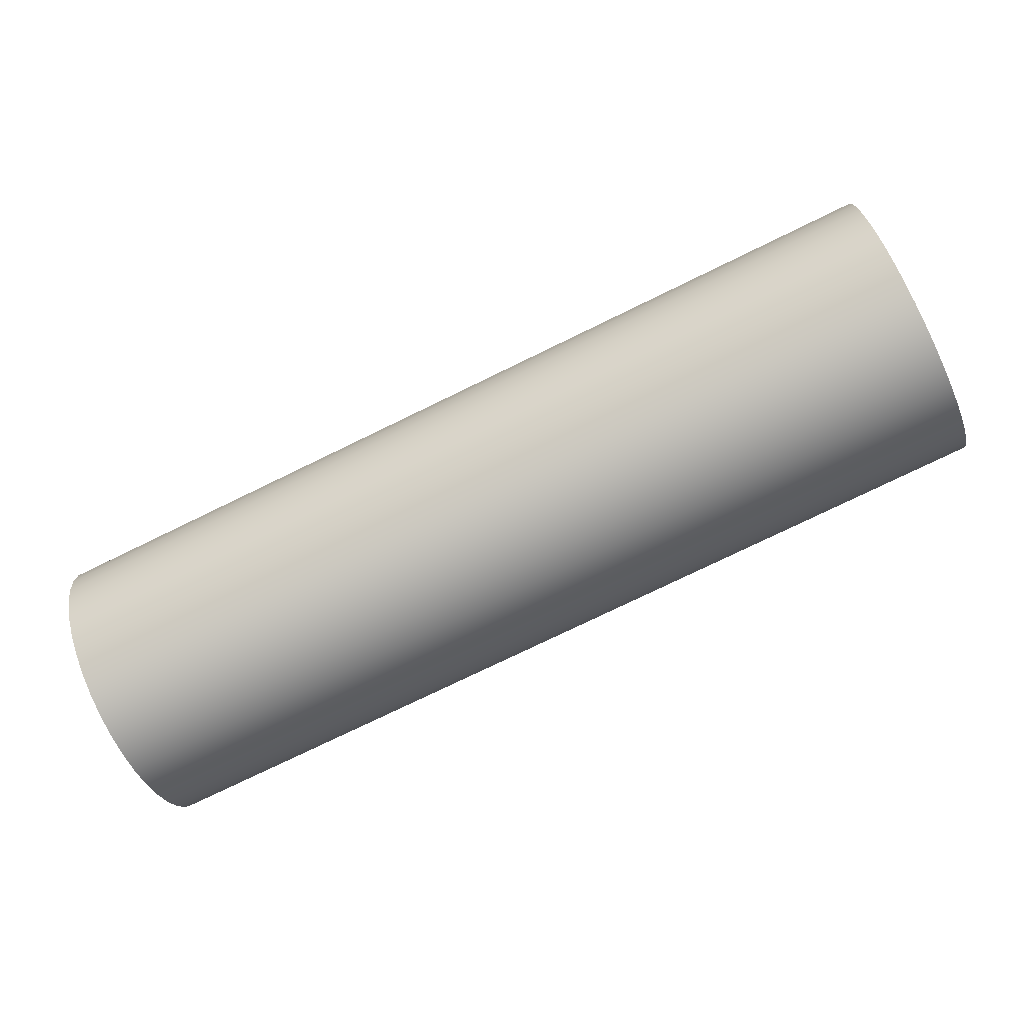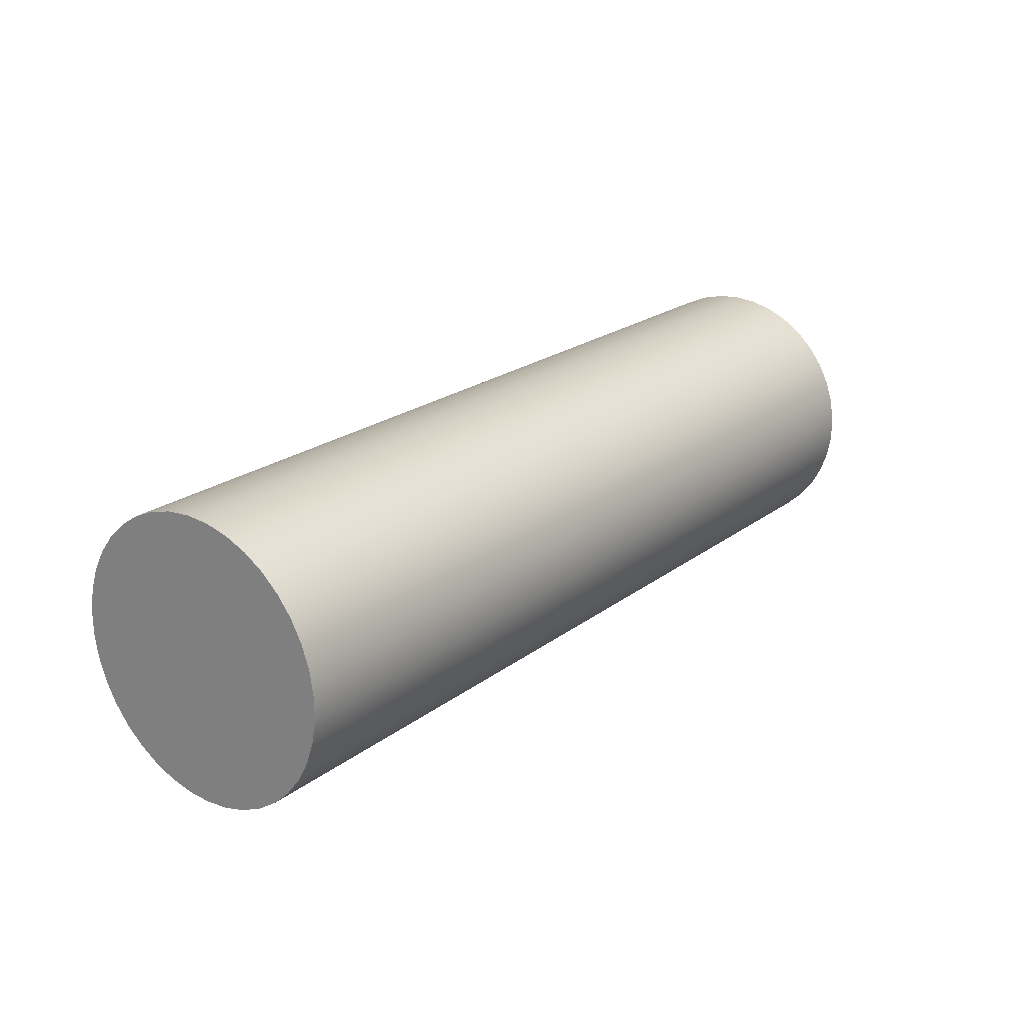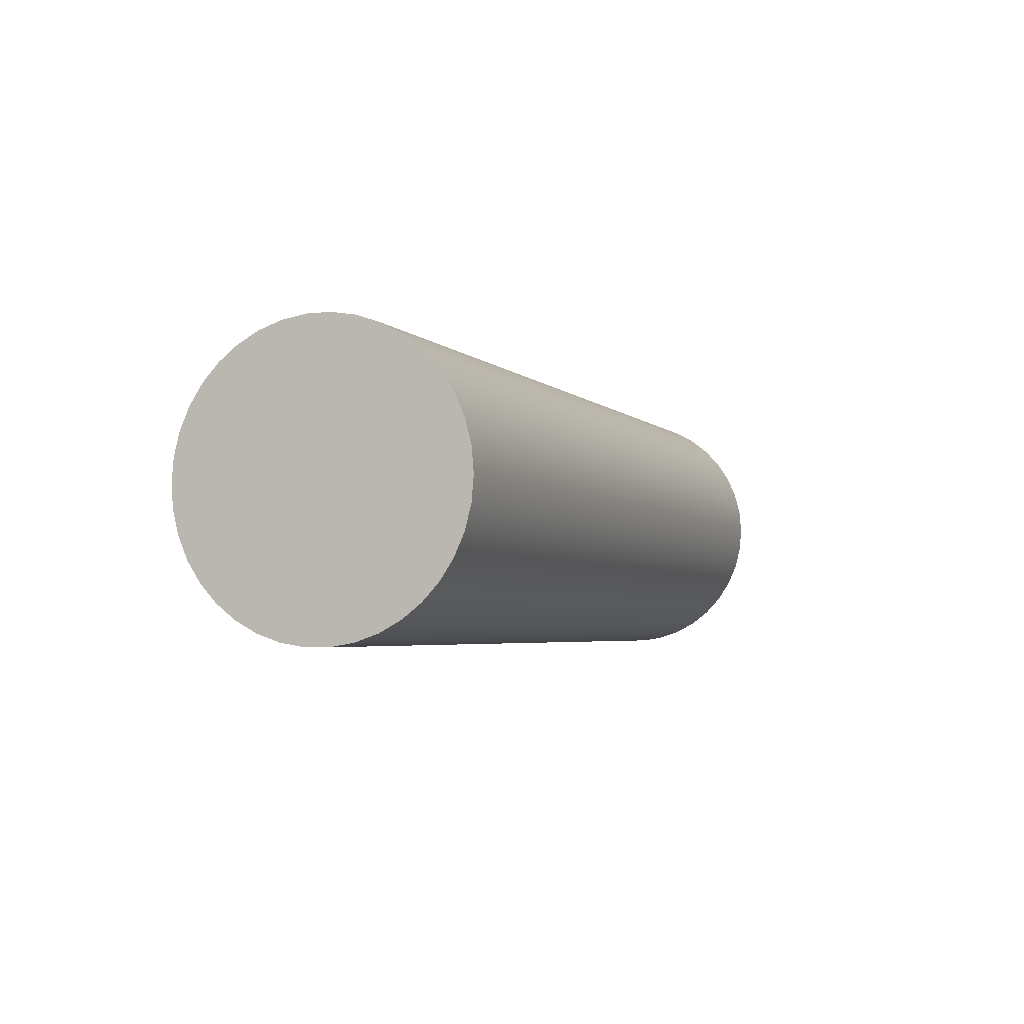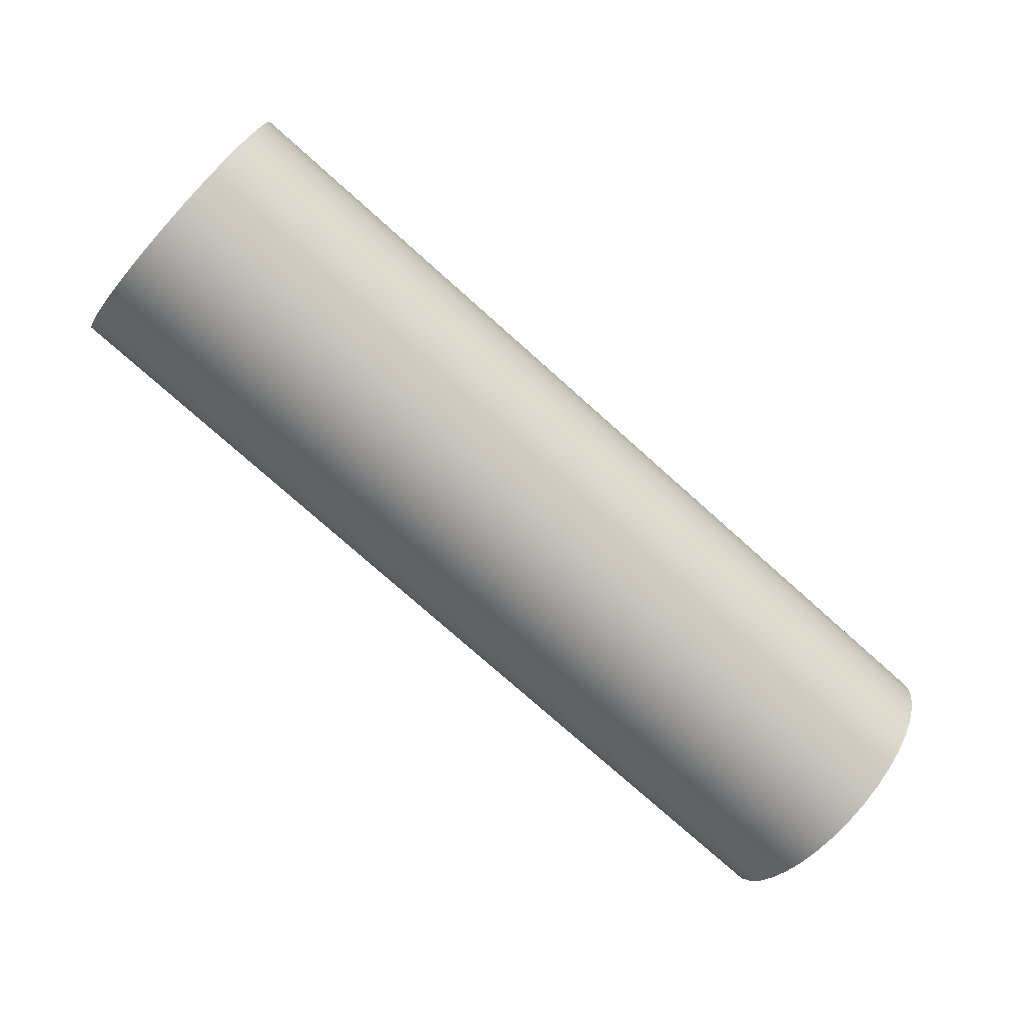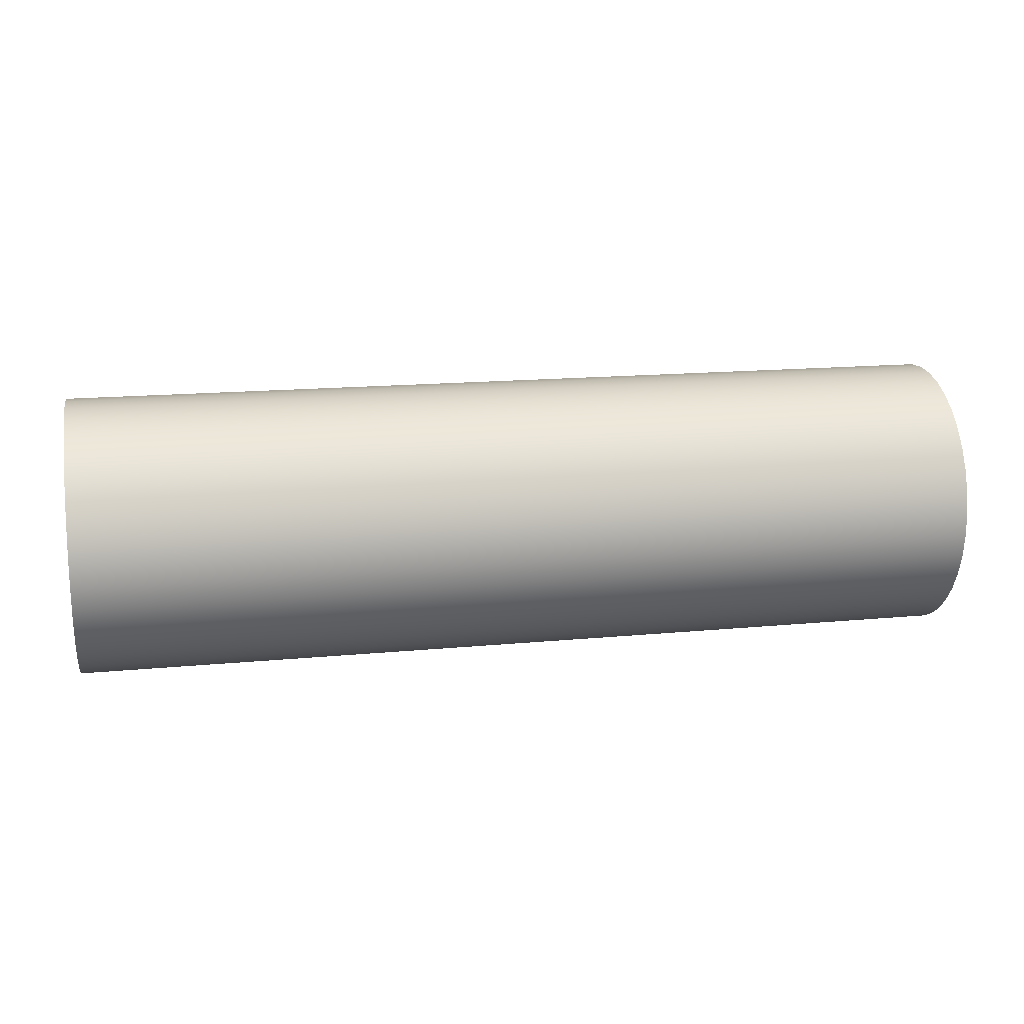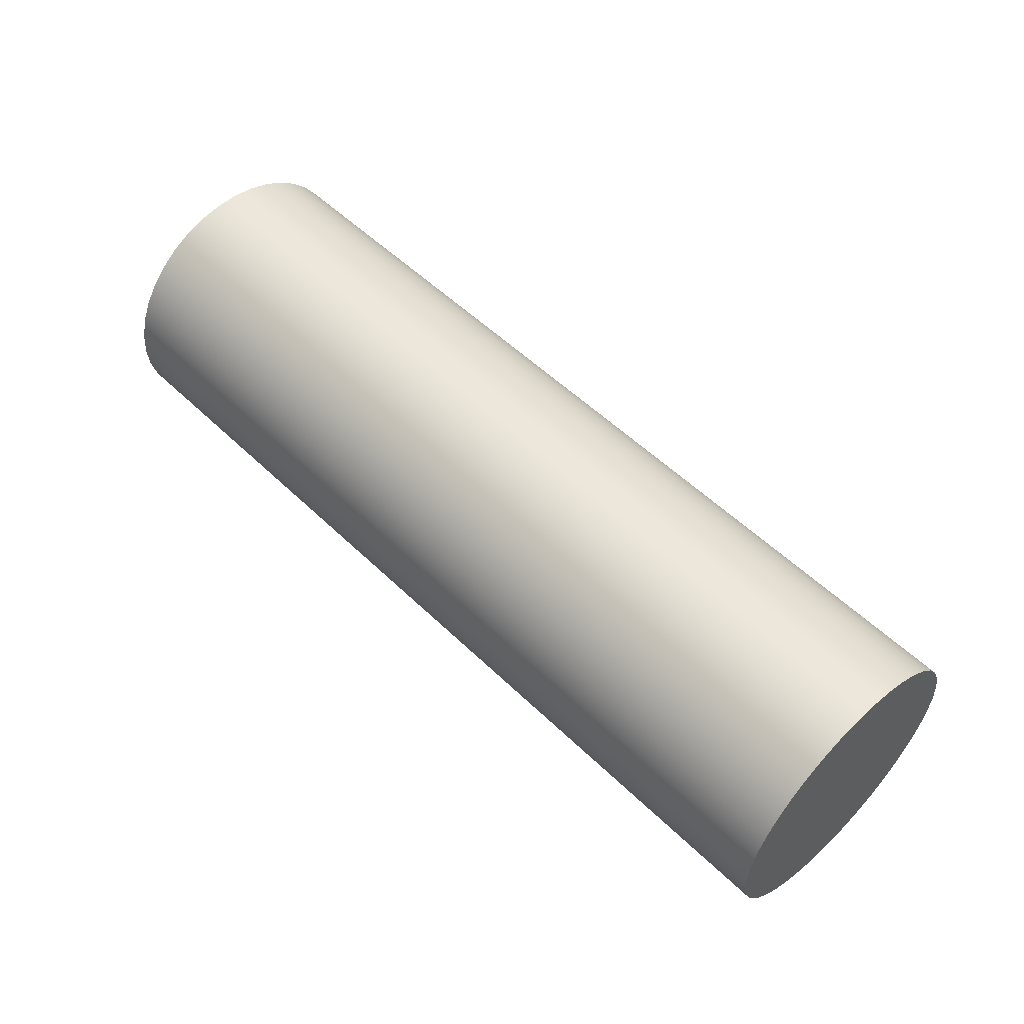
<metadata>
{"format":"obj","ext":"obj","renderer":"f3d","projection":"perspective","resolution":1024,"background":"white","views":[{"elev":-75.6,"azim":26.0,"up":"+Y"},{"elev":21.6,"azim":-52.6,"up":"+Y"},{"elev":-3.7,"azim":-69.2,"up":"+Z"},{"elev":-76.6,"azim":-41.7,"up":"+Z"},{"elev":16.1,"azim":-11.2,"up":"+Y"},{"elev":53.9,"azim":45.7,"up":"+Z"}]}
</metadata>
<code>
v -6.5 -2 -2.449e-16
v -6.5 -1.973 0.3292
v -6.5 -1.892 0.6494
v -6.5 -1.759 0.9519
v -6.5 -1.578 1.228
v -6.5 -1.355 1.471
v -6.5 -1.094 1.674
v -6.5 -0.8034 1.832
v -6.5 -0.491 1.939
v -6.5 -0.1652 1.993
v -6.5 0.1652 1.993
v -6.5 0.491 1.939
v -6.5 0.8034 1.832
v -6.5 1.094 1.674
v -6.5 1.355 1.471
v -6.5 1.578 1.228
v -6.5 1.759 0.9519
v -6.5 1.892 0.6494
v -6.5 1.973 0.3292
v -6.5 2 0
v -6.5 1.973 -0.3292
v -6.5 1.892 -0.6494
v -6.5 1.759 -0.9519
v -6.5 1.578 -1.228
v -6.5 1.355 -1.471
v -6.5 1.094 -1.674
v -6.5 0.8034 -1.832
v -6.5 0.491 -1.939
v -6.5 0.1652 -1.993
v -6.5 -0.1652 -1.993
v -6.5 -0.491 -1.939
v -6.5 -0.8034 -1.832
v -6.5 -1.094 -1.674
v -6.5 -1.355 -1.471
v -6.5 -1.578 -1.228
v -6.5 -1.759 -0.9519
v -6.5 -1.892 -0.6494
v -6.5 -1.973 -0.3292
v -6.5 -2 -2.449e-16
v -6.5 -1.973 -0.3292
v -6.5 -1.892 -0.6494
v -6.5 -1.759 -0.9519
v -6.5 -1.578 -1.228
v -6.5 -1.355 -1.471
v -6.5 -1.094 -1.674
v -6.5 -0.8034 -1.832
v -6.5 -0.491 -1.939
v -6.5 -0.1652 -1.993
v -6.5 0.1652 -1.993
v -6.5 0.491 -1.939
v -6.5 0.8034 -1.832
v -6.5 1.094 -1.674
v -6.5 1.355 -1.471
v -6.5 1.578 -1.228
v -6.5 1.759 -0.9519
v -6.5 1.892 -0.6494
v -6.5 1.973 -0.3292
v -6.5 2 0
v -6.5 1.973 0.3292
v -6.5 1.892 0.6494
v -6.5 1.759 0.9519
v -6.5 1.578 1.228
v -6.5 1.355 1.471
v -6.5 1.094 1.674
v -6.5 0.8034 1.832
v -6.5 0.491 1.939
v -6.5 0.1652 1.993
v -6.5 -0.1652 1.993
v -6.5 -0.491 1.939
v -6.5 -0.8034 1.832
v -6.5 -1.094 1.674
v -6.5 -1.355 1.471
v -6.5 -1.578 1.228
v -6.5 -1.759 0.9519
v -6.5 -1.892 0.6494
v -6.5 -1.973 0.3292
v 6.5 -2 -2.449e-16
v 6.5 -1.973 0.3292
v 6.5 -1.892 0.6494
v 6.5 -1.759 0.9519
v 6.5 -1.578 1.228
v 6.5 -1.355 1.471
v 6.5 -1.094 1.674
v 6.5 -0.8034 1.832
v 6.5 -0.491 1.939
v 6.5 -0.1652 1.993
v 6.5 0.1652 1.993
v 6.5 0.491 1.939
v 6.5 0.8034 1.832
v 6.5 1.094 1.674
v 6.5 1.355 1.471
v 6.5 1.578 1.228
v 6.5 1.759 0.9519
v 6.5 1.892 0.6494
v 6.5 1.973 0.3292
v 6.5 2 0
v 6.5 1.973 -0.3292
v 6.5 1.892 -0.6494
v 6.5 1.759 -0.9519
v 6.5 1.578 -1.228
v 6.5 1.355 -1.471
v 6.5 1.094 -1.674
v 6.5 0.8034 -1.832
v 6.5 0.491 -1.939
v 6.5 0.1652 -1.993
v 6.5 -0.1652 -1.993
v 6.5 -0.491 -1.939
v 6.5 -0.8034 -1.832
v 6.5 -1.094 -1.674
v 6.5 -1.355 -1.471
v 6.5 -1.578 -1.228
v 6.5 -1.759 -0.9519
v 6.5 -1.892 -0.6494
v 6.5 -1.973 -0.3292
v -6.5 -2 -2.449e-16
v 6.5 -2 -2.449e-16
v 6.5 -2 -2.449e-16
v 6.5 -1.973 -0.3292
v 6.5 -1.892 -0.6494
v 6.5 -1.759 -0.9519
v 6.5 -1.578 -1.228
v 6.5 -1.355 -1.471
v 6.5 -1.094 -1.674
v 6.5 -0.8034 -1.832
v 6.5 -0.491 -1.939
v 6.5 -0.1652 -1.993
v 6.5 0.1652 -1.993
v 6.5 0.491 -1.939
v 6.5 0.8034 -1.832
v 6.5 1.094 -1.674
v 6.5 1.355 -1.471
v 6.5 1.578 -1.228
v 6.5 1.759 -0.9519
v 6.5 1.892 -0.6494
v 6.5 1.973 -0.3292
v 6.5 2 0
v 6.5 1.973 0.3292
v 6.5 1.892 0.6494
v 6.5 1.759 0.9519
v 6.5 1.578 1.228
v 6.5 1.355 1.471
v 6.5 1.094 1.674
v 6.5 0.8034 1.832
v 6.5 0.491 1.939
v 6.5 0.1652 1.993
v 6.5 -0.1652 1.993
v 6.5 -0.491 1.939
v 6.5 -0.8034 1.832
v 6.5 -1.094 1.674
v 6.5 -1.355 1.471
v 6.5 -1.578 1.228
v 6.5 -1.759 0.9519
v 6.5 -1.892 0.6494
v 6.5 -1.973 0.3292
g 1939808c-e354-11ea-bada-54bf646e7e1f
f 2 19 1
f 1 19 20
f 1 20 38
f 38 20 21
f 38 21 37
f 37 21 22
f 37 22 36
f 36 22 23
f 36 23 35
f 35 23 24
f 35 24 34
f 34 24 25
f 34 25 33
f 33 25 26
f 33 26 32
f 32 26 27
f 32 27 31
f 31 27 28
f 31 28 30
f 30 28 29
f 19 2 18
f 18 2 3
f 18 3 17
f 17 3 4
f 17 4 16
f 16 4 5
f 16 5 15
f 15 5 6
f 15 6 14
f 14 6 7
f 14 7 13
f 13 7 8
f 13 8 12
f 12 8 9
f 12 9 11
f 11 9 10
g 1968f228-e354-11ea-a631-54bf646e7e1f
f 40 114 39
f 39 114 116
f 115 77 76
f 76 77 78
f 76 78 75
f 75 78 79
f 75 79 74
f 74 79 80
f 74 80 73
f 73 80 81
f 73 81 72
f 72 81 82
f 72 82 71
f 71 82 83
f 71 83 70
f 70 83 84
f 70 84 69
f 69 84 85
f 69 85 68
f 68 85 86
f 68 86 67
f 67 86 87
f 67 87 66
f 66 87 88
f 66 88 65
f 65 88 89
f 65 89 64
f 64 89 90
f 64 90 63
f 63 90 91
f 63 91 62
f 62 91 92
f 62 92 61
f 61 92 93
f 61 93 60
f 60 93 94
f 60 94 59
f 59 94 95
f 59 95 58
f 58 95 96
f 58 96 57
f 57 96 97
f 57 97 56
f 56 97 98
f 56 98 55
f 55 98 99
f 55 99 54
f 54 99 100
f 54 100 53
f 53 100 101
f 53 101 52
f 52 101 102
f 52 102 51
f 51 102 103
f 51 103 50
f 50 103 104
f 50 104 49
f 49 104 105
f 49 105 48
f 48 105 106
f 48 106 47
f 47 106 107
f 47 107 46
f 46 107 108
f 46 108 45
f 45 108 109
f 45 109 44
f 44 109 110
f 44 110 43
f 43 110 111
f 43 111 42
f 42 111 112
f 42 112 41
f 41 112 113
f 41 113 40
f 40 113 114
g 1971f24a-e354-11ea-bbba-54bf646e7e1f
f 118 135 117
f 117 135 136
f 117 136 154
f 154 136 137
f 154 137 153
f 153 137 138
f 153 138 152
f 152 138 139
f 152 139 151
f 151 139 140
f 151 140 150
f 150 140 141
f 150 141 149
f 149 141 142
f 149 142 148
f 148 142 143
f 148 143 147
f 147 143 144
f 147 144 146
f 146 144 145
f 135 118 134
f 134 118 119
f 134 119 133
f 133 119 120
f 133 120 132
f 132 120 121
f 132 121 131
f 131 121 122
f 131 122 130
f 130 122 123
f 130 123 129
f 129 123 124
f 129 124 128
f 128 124 125
f 128 125 127
f 127 125 126

</code>
